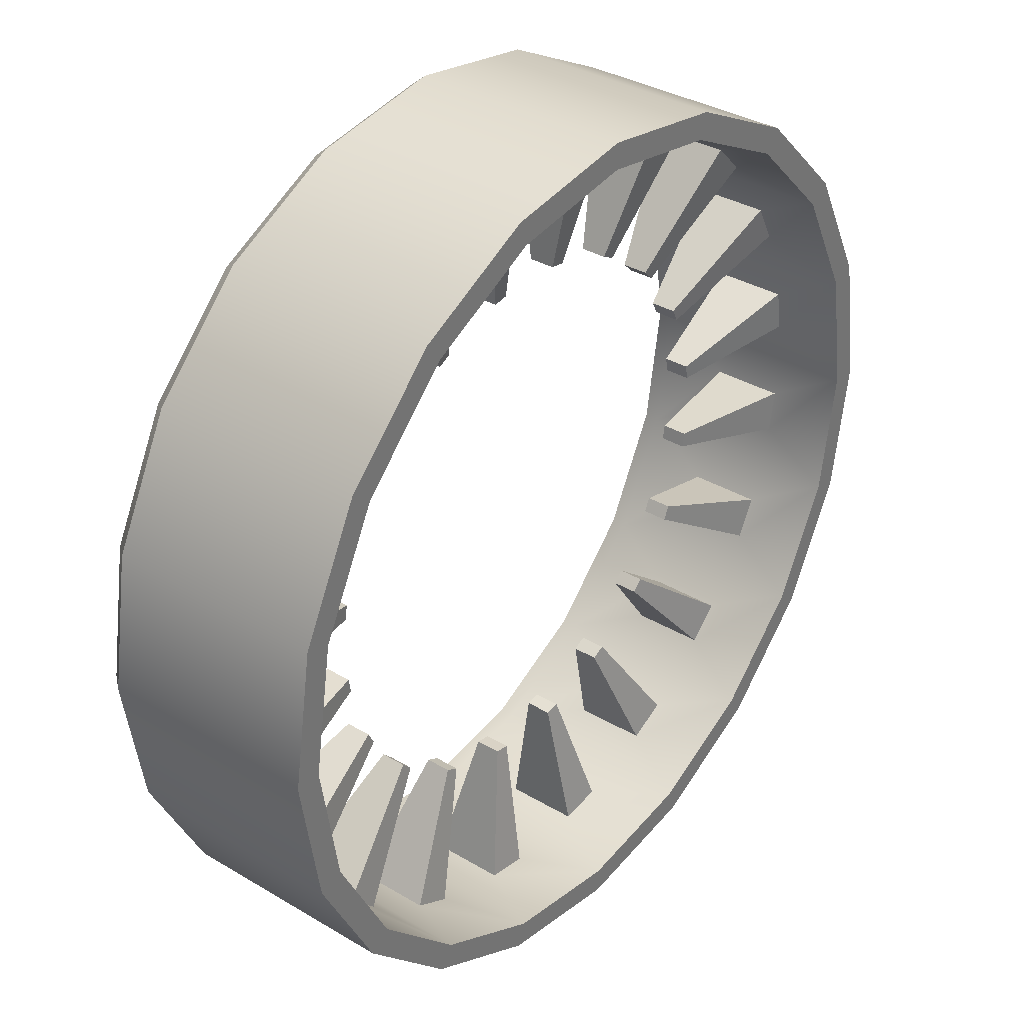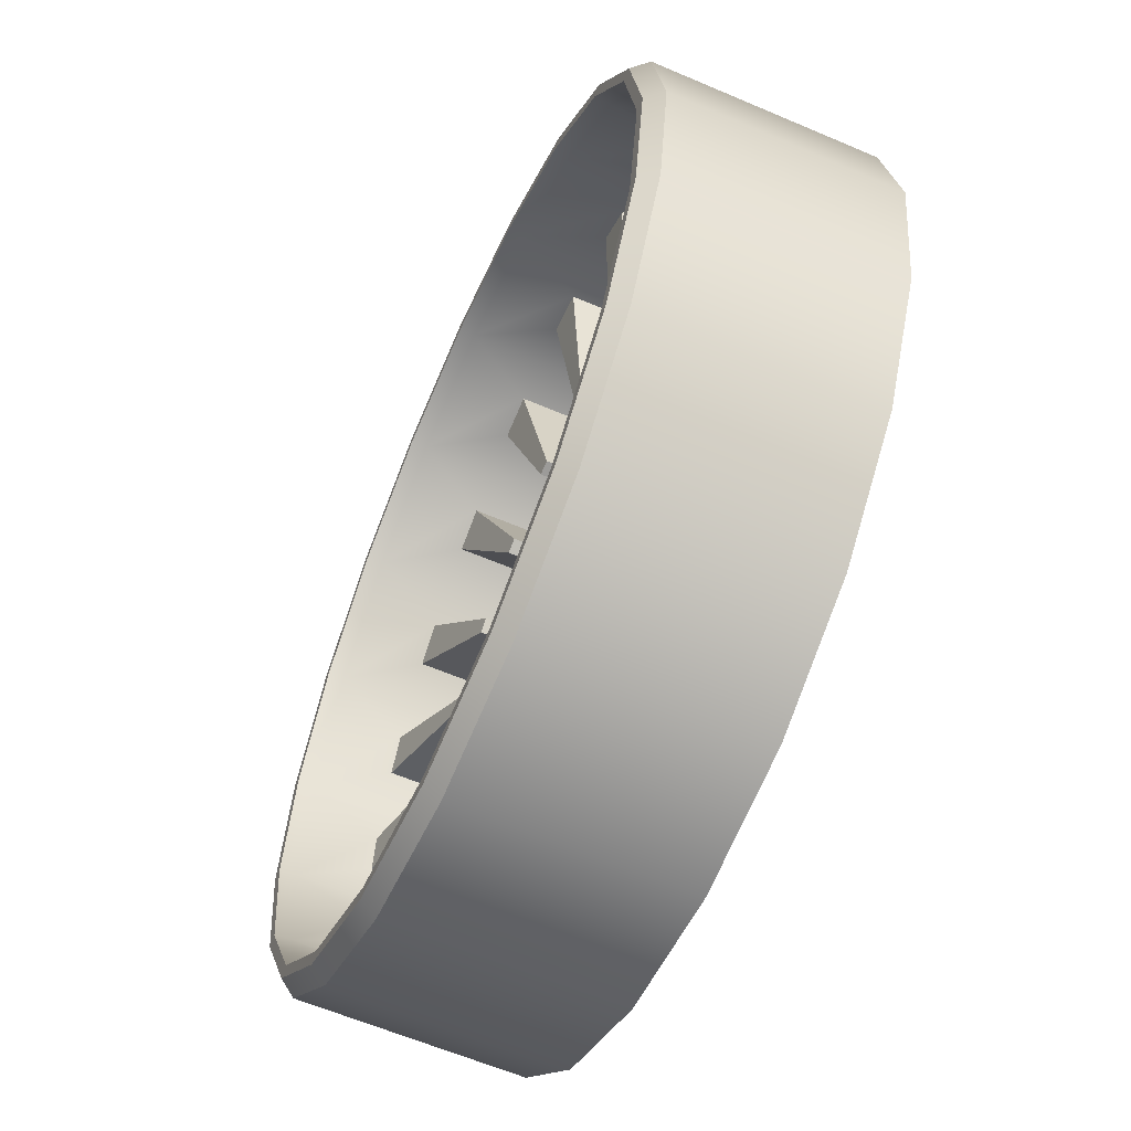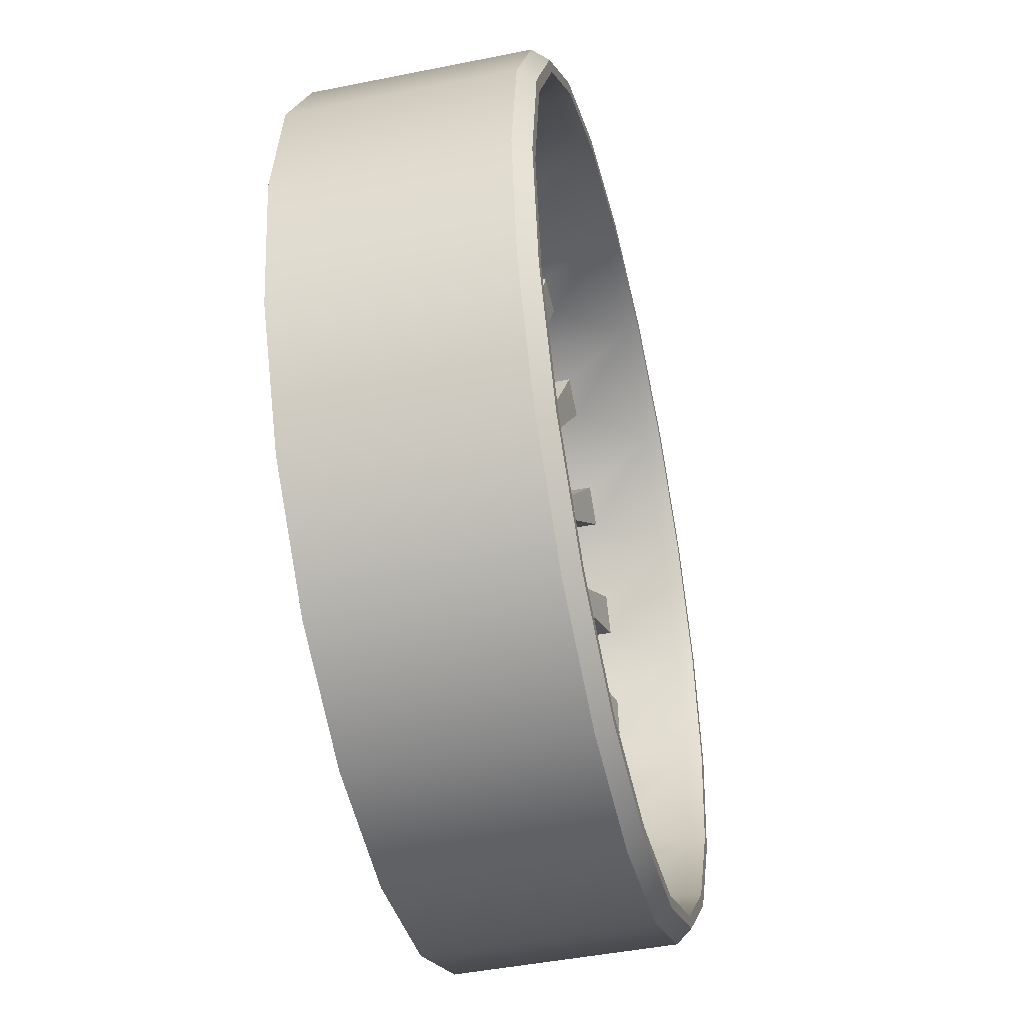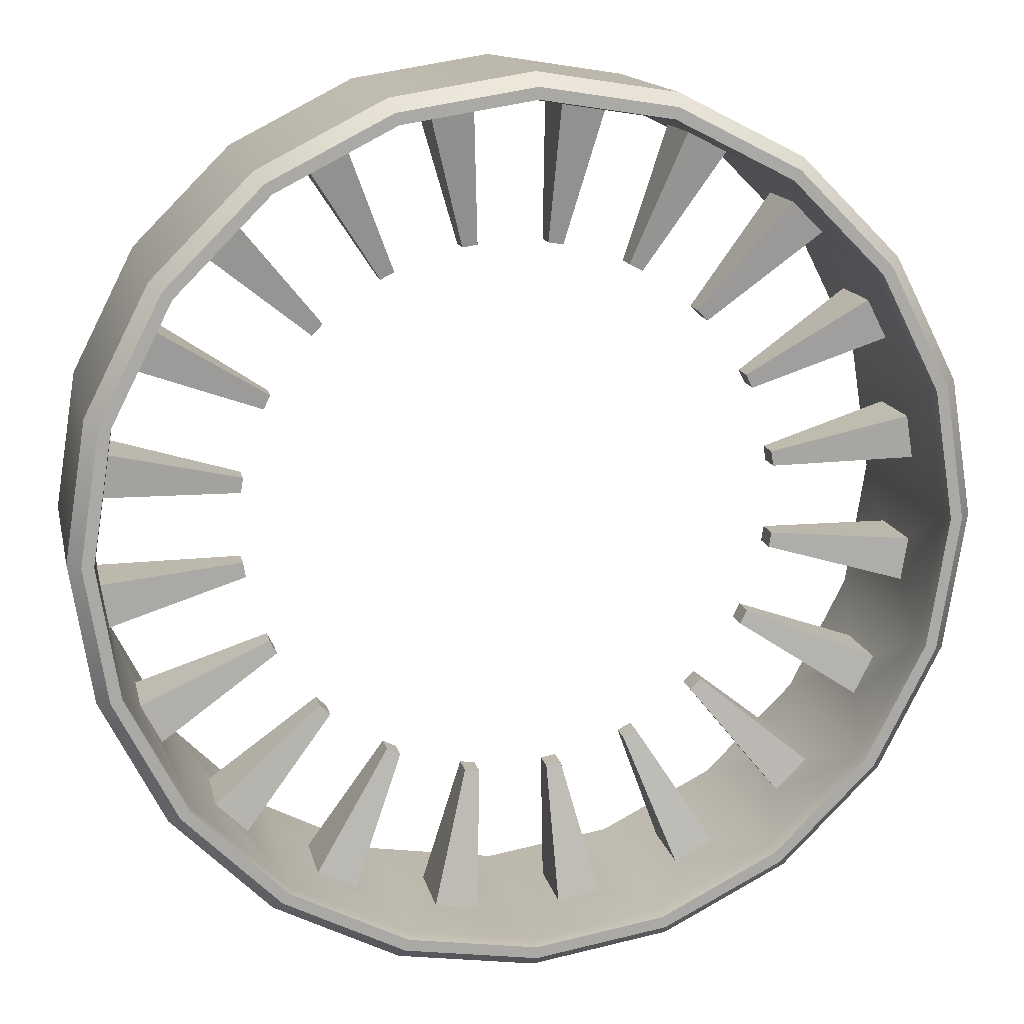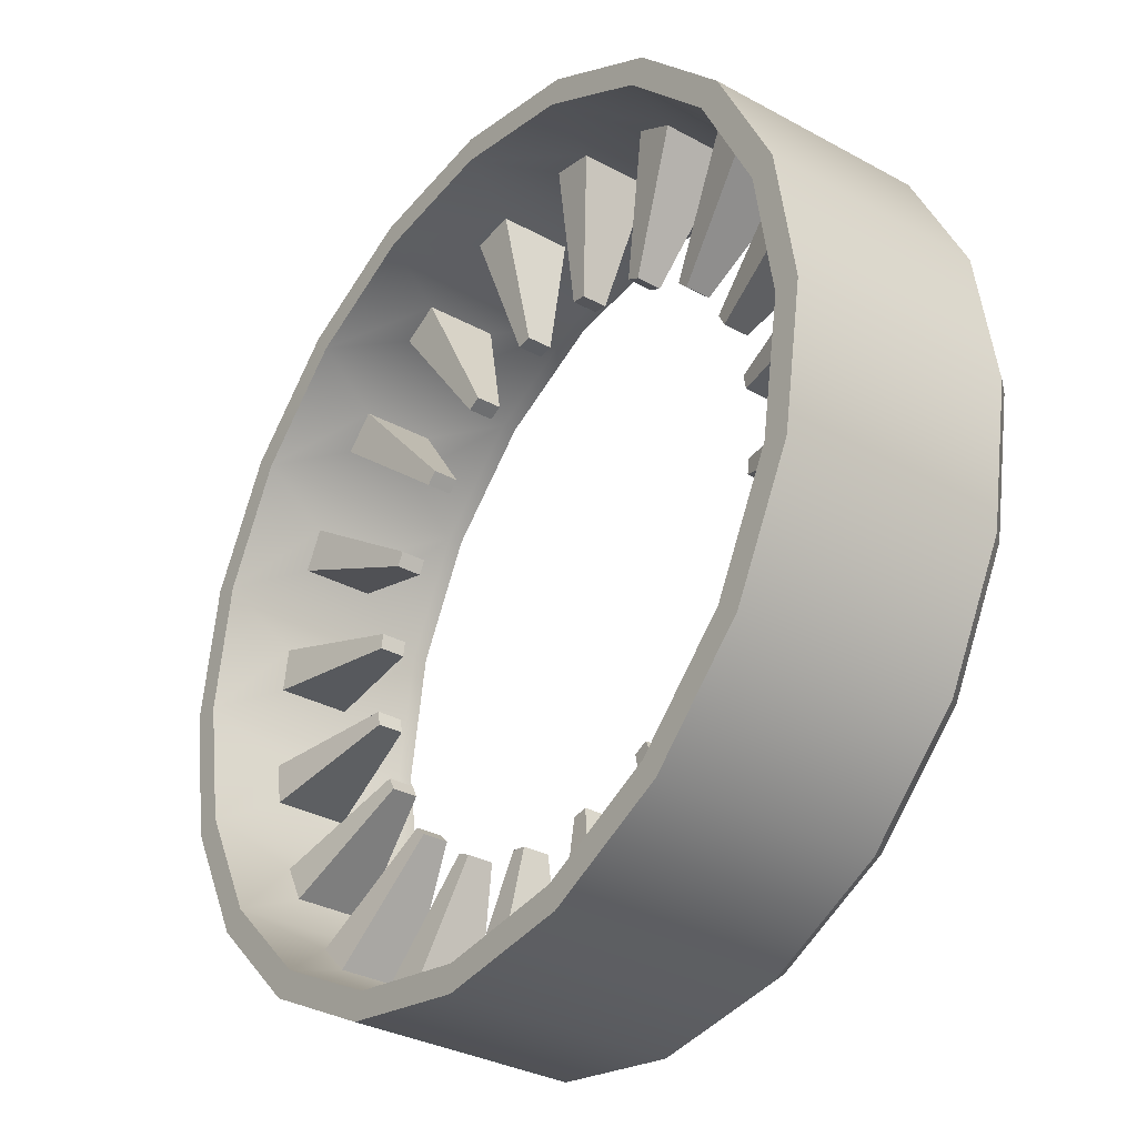
<metadata>
{"format":"obj","ext":"obj","renderer":"f3d","projection":"perspective","resolution":1024,"background":"white","views":[{"elev":34.7,"azim":-51.4,"up":"+Z"},{"elev":-61.1,"azim":-113.6,"up":"+Z"},{"elev":-45.4,"azim":103.1,"up":"+Z"},{"elev":14.6,"azim":167.9,"up":"+Z"},{"elev":-32.1,"azim":52.4,"up":"+Z"}]}
</metadata>
<code>
g Level06_Grinder_Bottom:default1
v 951.1 -333.9 308.3
v 814.2 -333.9 577
v 814.2 -814.5 577
v 951.1 -814.5 308.3
v 998.3 -333.9 10.39
v 998.3 -814.5 10.39
v 951.1 -333.9 -287.5
v 951.1 -814.5 -287.5
v 814.2 -333.9 -556.2
v 814.2 -814.5 -556.2
v 600.9 -333.9 -769.5
v 600.9 -814.5 -769.5
v 332.2 -333.9 -906.4
v 332.2 -814.5 -906.4
v 34.28 -333.9 -953.6
v 34.28 -814.5 -953.6
v -263.6 -333.9 -906.4
v -263.6 -814.5 -906.4
v -532.3 -333.9 -769.5
v -532.3 -814.5 -769.5
v -745.6 -333.9 -556.2
v -745.6 -814.5 -556.2
v -882.6 -333.9 -287.5
v -882.5 -814.5 -287.5
v -929.7 -333.9 10.4
v -929.7 -814.5 10.4
v -882.5 -333.9 308.3
v -882.5 -814.5 308.3
v -745.6 -333.9 577
v -745.6 -814.5 577
v -532.3 -333.9 790.3
v -532.3 -814.5 790.3
v -263.6 -333.9 927.2
v -263.6 -814.5 927.2
v 34.28 -333.9 974.4
v 34.28 -814.5 974.4
v 332.2 -333.9 927.2
v 332.2 -814.5 927.2
v 600.9 -333.9 790.3
v 600.9 -814.5 790.3
v 767.9 -333.9 543.4
v 896.7 -333.9 290.6
v 767.9 -814.5 543.4
v 896.7 -814.5 290.6
v 941.1 -333.9 10.39
v 941.1 -814.5 10.39
v 896.7 -333.9 -269.8
v 896.7 -814.5 -269.8
v 767.9 -333.9 -522.6
v 767.9 -814.5 -522.6
v 567.3 -333.9 -723.2
v 567.3 -814.5 -723.2
v 314.5 -333.9 -852
v 314.5 -814.5 -852
v 34.28 -333.9 -896.4
v 34.28 -814.5 -896.4
v -245.9 -333.9 -852
v -245.9 -814.5 -852
v -498.7 -333.9 -723.2
v -498.7 -814.5 -723.2
v -699.3 -333.9 -522.6
v -699.3 -814.5 -522.6
v -828.1 -333.9 -269.8
v -828.1 -814.5 -269.8
v -872.5 -333.9 10.4
v -872.5 -814.5 10.4
v -828.1 -333.9 290.6
v -828.1 -814.5 290.6
v -699.3 -333.9 543.4
v -699.3 -814.5 543.4
v -498.7 -333.9 744
v -498.7 -814.5 744
v -245.9 -333.9 872.8
v -245.9 -814.5 872.8
v 34.28 -333.9 917.2
v 34.28 -814.5 917.2
v 314.5 -333.9 872.8
v 314.5 -814.5 872.8
v 567.3 -333.9 744
v 567.3 -814.5 744
v 810.8 -494.1 459.1
v 853.7 -494.1 374.9
v 810.8 -654.3 459.1
v 853.7 -654.3 374.8
v 911.5 -494.1 197.2
v 926.3 -494.1 103.8
v 911.5 -654.3 197.2
v 926.3 -654.3 103.8
v 926.3 -494.1 -83.03
v 911.5 -494.1 -176.4
v 926.3 -654.3 -83.03
v 911.5 -654.3 -176.4
v 853.7 -494.1 -354.1
v 810.8 -494.1 -438.4
v 853.7 -654.3 -354.1
v 810.8 -654.3 -438.4
v 701 -494.1 -589.5
v 634.1 -494.1 -656.4
v 701 -654.3 -589.5
v 634.1 -654.3 -656.4
v 483 -494.1 -766.2
v 398.8 -494.1 -809.1
v 483 -654.3 -766.2
v 398.8 -654.3 -809.1
v 221.1 -494.1 -866.8
v 127.7 -494.1 -881.6
v 221.1 -654.3 -866.8
v 127.7 -654.3 -881.6
v -59.12 -494.1 -881.6
v -152.5 -494.1 -866.8
v -59.12 -654.3 -881.6
v -152.5 -654.3 -866.8
v -330.2 -494.1 -809.1
v -414.5 -494.1 -766.2
v -330.2 -654.3 -809.1
v -414.5 -654.3 -766.2
v -565.6 -494.1 -656.4
v -632.5 -494.1 -589.5
v -565.6 -654.3 -656.4
v -632.5 -654.3 -589.5
v -742.3 -494.1 -438.3
v -785.2 -494.1 -354.1
v -742.3 -654.3 -438.3
v -785.2 -654.3 -354.1
v -842.9 -494.1 -176.4
v -857.7 -494.1 -83.02
v -842.9 -654.3 -176.4
v -857.7 -654.3 -83.02
v -857.7 -494.1 103.8
v -842.9 -494.1 197.2
v -857.7 -654.3 103.8
v -842.9 -654.3 197.2
v -785.2 -494.1 374.9
v -742.3 -494.1 459.1
v -785.2 -654.3 374.9
v -742.3 -654.3 459.1
v -632.5 -494.1 610.2
v -565.6 -494.1 677.1
v -632.5 -654.3 610.2
v -565.6 -654.3 677.1
v -414.5 -494.1 786.9
v -330.2 -494.1 829.8
v -414.5 -654.3 786.9
v -330.2 -654.3 829.8
v -152.5 -494.1 887.6
v -59.12 -494.1 902.4
v -152.5 -654.3 887.6
v -59.12 -654.3 902.4
v 127.7 -494.1 902.4
v 221.1 -494.1 887.6
v 127.7 -654.3 902.4
v 221.1 -654.3 887.6
v 398.8 -494.1 829.9
v 483 -494.1 786.9
v 398.8 -654.3 829.9
v 483 -654.3 786.9
v 634.1 -494.1 677.1
v 701 -494.1 610.2
v 634.1 -654.3 677.1
v 701 -654.3 610.2
v 555.2 -546.2 294.4
v 570.2 -546.2 264.9
v 555.2 -602.2 294.4
v 570.2 -602.2 264.9
v 617.5 -546.2 119.5
v 622.6 -546.2 86.82
v 617.5 -602.2 119.5
v 622.6 -602.2 86.82
v 622.6 -546.2 -66.06
v 617.5 -546.2 -98.75
v 622.6 -602.2 -66.06
v 617.5 -602.2 -98.75
v 570.2 -546.2 -244.1
v 555.2 -546.2 -273.6
v 570.2 -602.2 -244.1
v 555.2 -602.2 -273.6
v 465.3 -546.2 -397.3
v 441.9 -546.2 -420.7
v 465.3 -602.2 -397.3
v 441.9 -602.2 -420.7
v 318.3 -546.2 -510.5
v 288.8 -546.2 -525.6
v 318.3 -602.2 -510.5
v 288.8 -602.2 -525.6
v 143.4 -546.2 -572.8
v 110.7 -546.2 -578
v 143.4 -602.2 -572.8
v 110.7 -602.2 -578
v -42.12 -546.2 -578
v -74.81 -546.2 -572.8
v -42.12 -602.2 -578
v -74.81 -602.2 -572.8
v -220.3 -546.2 -525.6
v -249.7 -546.2 -510.5
v -220.3 -602.2 -525.6
v -249.7 -602.2 -510.5
v -373.4 -546.2 -420.7
v -396.8 -546.2 -397.3
v -373.4 -602.2 -420.7
v -396.8 -602.2 -397.3
v -486.7 -546.2 -273.6
v -501.7 -546.2 -244.1
v -486.7 -602.2 -273.6
v -501.7 -602.2 -244.1
v -548.9 -546.2 -98.75
v -554.1 -546.2 -66.06
v -548.9 -602.2 -98.75
v -554.1 -602.2 -66.06
v -554.1 -546.2 86.83
v -548.9 -546.2 119.5
v -554.1 -602.2 86.83
v -548.9 -602.2 119.5
v -501.7 -546.2 264.9
v -486.7 -546.2 294.4
v -501.7 -602.2 264.9
v -486.7 -602.2 294.4
v -396.8 -546.2 418
v -373.4 -546.2 441.4
v -396.8 -602.2 418
v -373.4 -602.2 441.4
v -249.7 -546.2 531.3
v -220.2 -546.2 546.3
v -249.7 -602.2 531.3
v -220.2 -602.2 546.3
v -74.86 -546.2 593.6
v -42.17 -546.2 598.7
v -74.86 -602.2 593.6
v -42.17 -602.2 598.7
v 110.7 -546.2 598.8
v 143.4 -546.2 593.6
v 110.7 -602.2 598.8
v 143.4 -602.2 593.6
v 288.8 -546.2 546.3
v 318.3 -546.2 531.3
v 288.8 -602.2 546.3
v 318.3 -602.2 531.3
v 441.9 -546.2 441.5
v 465.4 -546.2 418
v 441.9 -602.2 441.5
v 465.4 -602.2 418
v 791.4 -299.5 560.4
v 924.3 -299.5 299.6
v 770.8 -299.5 545.5
v 900.1 -299.5 291.7
v 970.1 -299.5 10.38
v 944.6 -299.5 10.38
v 924.3 -299.5 -278.8
v 900.1 -299.5 -270.9
v 791.4 -299.5 -539.7
v 770.8 -299.5 -524.7
v 584.3 -299.5 -746.7
v 569.4 -299.5 -726.1
v 323.5 -299.5 -879.6
v 315.6 -299.5 -855.4
v 34.28 -299.5 -925.4
v 34.28 -299.5 -900
v -254.9 -299.5 -879.6
v -247 -299.5 -855.4
v -515.8 -299.5 -746.7
v -500.8 -299.5 -726.1
v -722.8 -299.5 -539.7
v -702.2 -299.5 -524.7
v -855.7 -299.5 -278.8
v -831.5 -299.5 -270.9
v -901.5 -299.5 10.39
v -876.1 -299.5 10.39
v -855.7 -299.5 299.6
v -831.5 -299.5 291.7
v -722.8 -299.5 560.4
v -702.2 -299.5 545.5
v -515.8 -299.5 767.4
v -500.8 -299.5 746.9
v -254.9 -299.5 900.4
v -247 -299.5 876.2
v 34.28 -299.5 946.2
v 34.28 -299.5 920.7
v 323.5 -299.5 900.4
v 315.6 -299.5 876.2
v 584.3 -299.5 767.4
v 569.4 -299.5 746.9
g Level06_Grinder_Bottom:pCylinder83 Level06_Grinder_Bottom:polySurface779 Level06_Grinder_Bottom:polySurface785 Level06_Grinder_Bottom:polySurface788 Level06_Grinder_Bottom:polySurface1
f 162 161 163 164
f 166 165 167 168
f 170 169 171 172
f 174 173 175 176
f 178 177 179 180
f 182 181 183 184
f 186 185 187 188
f 190 189 191 192
f 194 193 195 196
f 198 197 199 200
f 202 201 203 204
f 206 205 207 208
f 210 209 211 212
f 214 213 215 216
f 218 217 219 220
f 222 221 223 224
f 226 225 227 228
f 230 229 231 232
f 234 233 235 236
f 238 237 239 240
f 1 4 3 2
f 5 6 4 1
f 7 8 6 5
f 9 10 8 7
f 11 12 10 9
f 13 14 12 11
f 15 16 14 13
f 17 18 16 15
f 19 20 18 17
f 21 22 20 19
f 23 24 22 21
f 25 26 24 23
f 27 28 26 25
f 29 30 28 27
f 31 32 30 29
f 33 34 32 31
f 35 36 34 33
f 37 38 36 35
f 39 40 38 37
f 2 3 40 39
f 242 241 243 244
f 3 4 44 43
f 245 242 244 246
f 4 6 46 44
f 247 245 246 248
f 6 8 48 46
f 249 247 248 250
f 8 10 50 48
f 251 249 250 252
f 10 12 52 50
f 253 251 252 254
f 12 14 54 52
f 255 253 254 256
f 14 16 56 54
f 257 255 256 258
f 16 18 58 56
f 259 257 258 260
f 18 20 60 58
f 261 259 260 262
f 20 22 62 60
f 263 261 262 264
f 22 24 64 62
f 265 263 264 266
f 24 26 66 64
f 267 265 266 268
f 26 28 68 66
f 269 267 268 270
f 28 30 70 68
f 271 269 270 272
f 30 32 72 70
f 273 271 272 274
f 32 34 74 72
f 275 273 274 276
f 34 36 76 74
f 277 275 276 278
f 36 38 78 76
f 279 277 278 280
f 38 40 80 78
f 241 279 280 243
f 40 3 43 80
f 42 41 81 82
f 41 43 83 81
f 43 44 84 83
f 44 42 82 84
f 45 42 85 86
f 42 44 87 85
f 44 46 88 87
f 46 45 86 88
f 47 45 89 90
f 45 46 91 89
f 46 48 92 91
f 48 47 90 92
f 49 47 93 94
f 47 48 95 93
f 48 50 96 95
f 50 49 94 96
f 51 49 97 98
f 49 50 99 97
f 50 52 100 99
f 52 51 98 100
f 53 51 101 102
f 51 52 103 101
f 52 54 104 103
f 54 53 102 104
f 55 53 105 106
f 53 54 107 105
f 54 56 108 107
f 56 55 106 108
f 57 55 109 110
f 55 56 111 109
f 56 58 112 111
f 58 57 110 112
f 59 57 113 114
f 57 58 115 113
f 58 60 116 115
f 60 59 114 116
f 61 59 117 118
f 59 60 119 117
f 60 62 120 119
f 62 61 118 120
f 63 61 121 122
f 61 62 123 121
f 62 64 124 123
f 64 63 122 124
f 65 63 125 126
f 63 64 127 125
f 64 66 128 127
f 66 65 126 128
f 67 65 129 130
f 65 66 131 129
f 66 68 132 131
f 68 67 130 132
f 69 67 133 134
f 67 68 135 133
f 68 70 136 135
f 70 69 134 136
f 71 69 137 138
f 69 70 139 137
f 70 72 140 139
f 72 71 138 140
f 73 71 141 142
f 71 72 143 141
f 72 74 144 143
f 74 73 142 144
f 75 73 145 146
f 73 74 147 145
f 74 76 148 147
f 76 75 146 148
f 77 75 149 150
f 75 76 151 149
f 76 78 152 151
f 78 77 150 152
f 79 77 153 154
f 77 78 155 153
f 78 80 156 155
f 80 79 154 156
f 41 79 157 158
f 79 80 159 157
f 80 43 160 159
f 43 41 158 160
f 82 81 161 162
f 81 83 163 161
f 83 84 164 163
f 84 82 162 164
f 86 85 165 166
f 85 87 167 165
f 87 88 168 167
f 88 86 166 168
f 90 89 169 170
f 89 91 171 169
f 91 92 172 171
f 92 90 170 172
f 94 93 173 174
f 93 95 175 173
f 95 96 176 175
f 96 94 174 176
f 98 97 177 178
f 97 99 179 177
f 99 100 180 179
f 100 98 178 180
f 102 101 181 182
f 101 103 183 181
f 103 104 184 183
f 104 102 182 184
f 106 105 185 186
f 105 107 187 185
f 107 108 188 187
f 108 106 186 188
f 110 109 189 190
f 109 111 191 189
f 111 112 192 191
f 112 110 190 192
f 114 113 193 194
f 113 115 195 193
f 115 116 196 195
f 116 114 194 196
f 118 117 197 198
f 117 119 199 197
f 119 120 200 199
f 120 118 198 200
f 122 121 201 202
f 121 123 203 201
f 123 124 204 203
f 124 122 202 204
f 126 125 205 206
f 125 127 207 205
f 127 128 208 207
f 128 126 206 208
f 130 129 209 210
f 129 131 211 209
f 131 132 212 211
f 132 130 210 212
f 134 133 213 214
f 133 135 215 213
f 135 136 216 215
f 136 134 214 216
f 138 137 217 218
f 137 139 219 217
f 139 140 220 219
f 140 138 218 220
f 142 141 221 222
f 141 143 223 221
f 143 144 224 223
f 144 142 222 224
f 146 145 225 226
f 145 147 227 225
f 147 148 228 227
f 148 146 226 228
f 150 149 229 230
f 149 151 231 229
f 151 152 232 231
f 152 150 230 232
f 154 153 233 234
f 153 155 235 233
f 155 156 236 235
f 156 154 234 236
f 158 157 237 238
f 157 159 239 237
f 159 160 240 239
f 160 158 238 240
f 1 2 241 242
f 41 42 244 243
f 5 1 242 245
f 42 45 246 244
f 7 5 245 247
f 45 47 248 246
f 9 7 247 249
f 47 49 250 248
f 11 9 249 251
f 49 51 252 250
f 13 11 251 253
f 51 53 254 252
f 15 13 253 255
f 53 55 256 254
f 17 15 255 257
f 55 57 258 256
f 19 17 257 259
f 57 59 260 258
f 21 19 259 261
f 59 61 262 260
f 23 21 261 263
f 61 63 264 262
f 25 23 263 265
f 63 65 266 264
f 27 25 265 267
f 65 67 268 266
f 29 27 267 269
f 67 69 270 268
f 31 29 269 271
f 69 71 272 270
f 33 31 271 273
f 71 73 274 272
f 35 33 273 275
f 73 75 276 274
f 37 35 275 277
f 75 77 278 276
f 39 37 277 279
f 77 79 280 278
f 2 39 279 241
f 79 41 243 280

</code>
